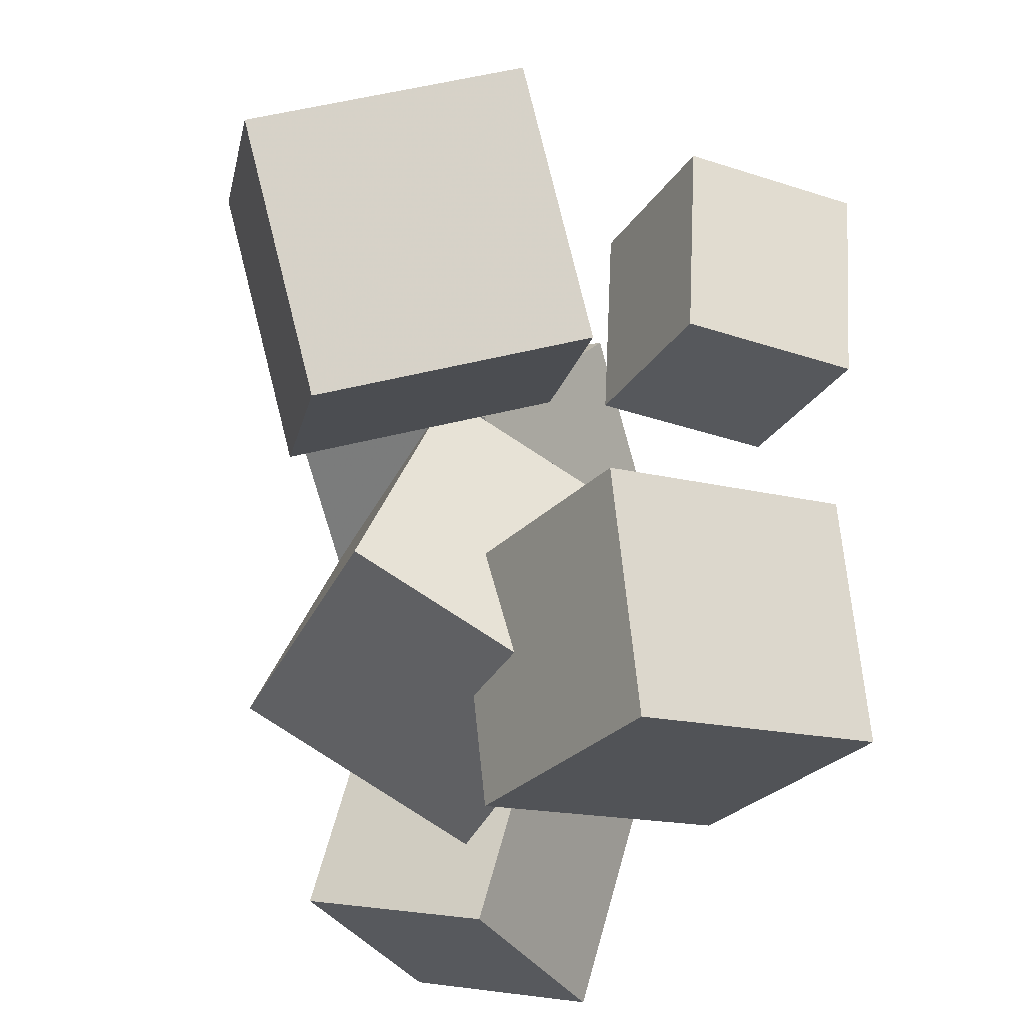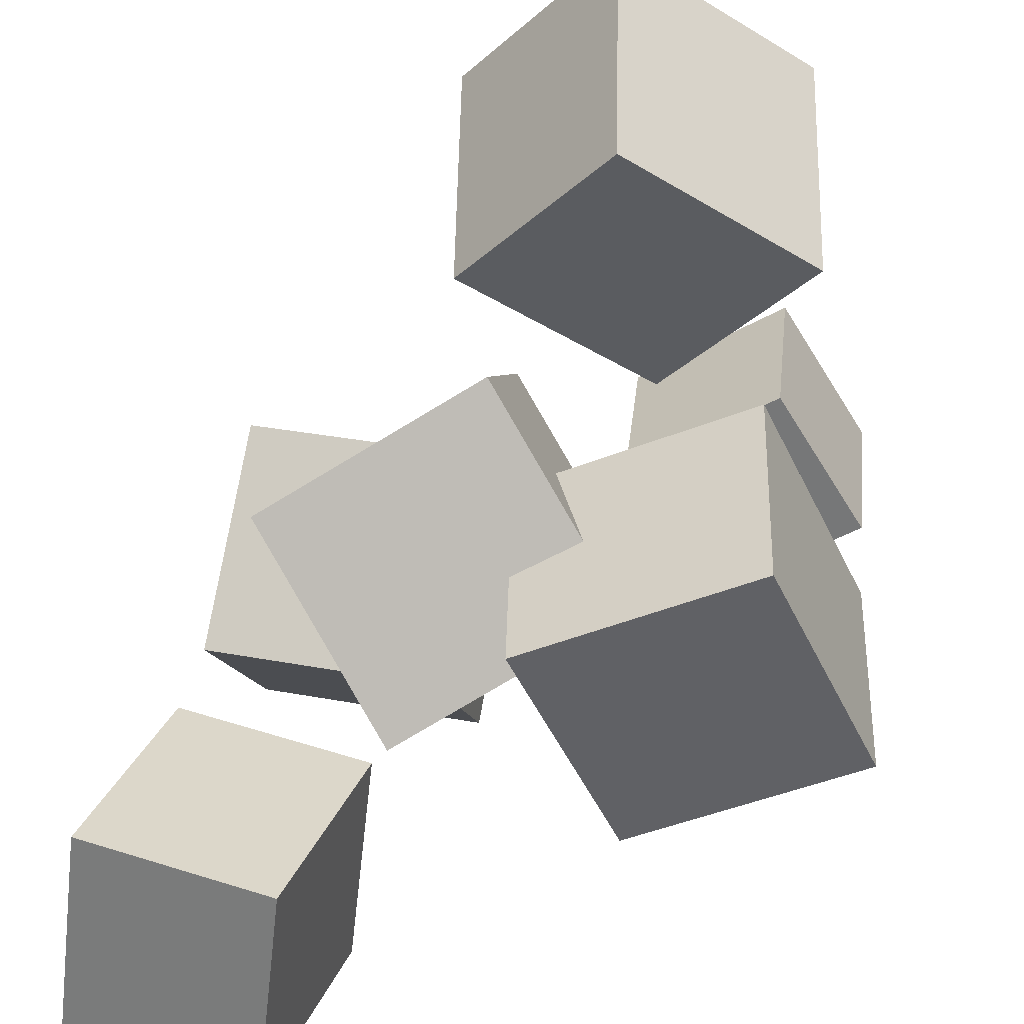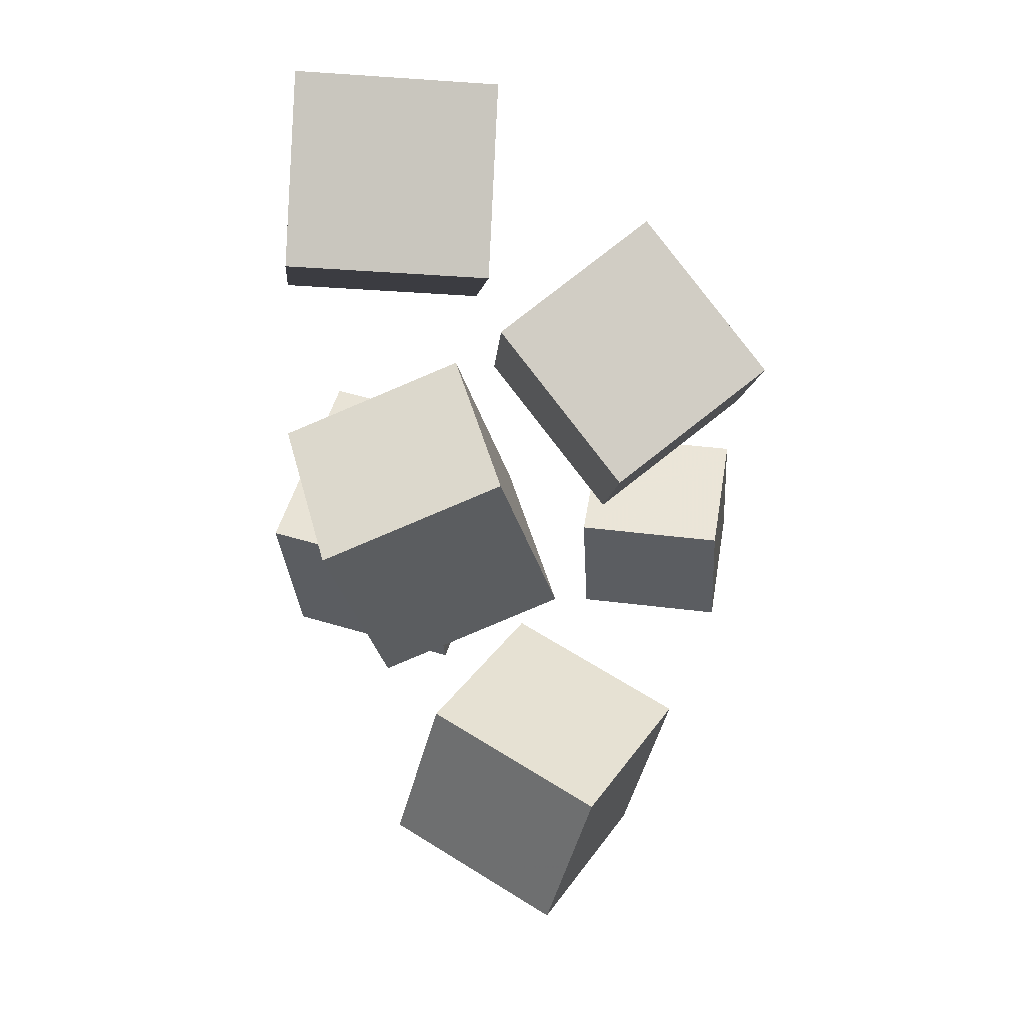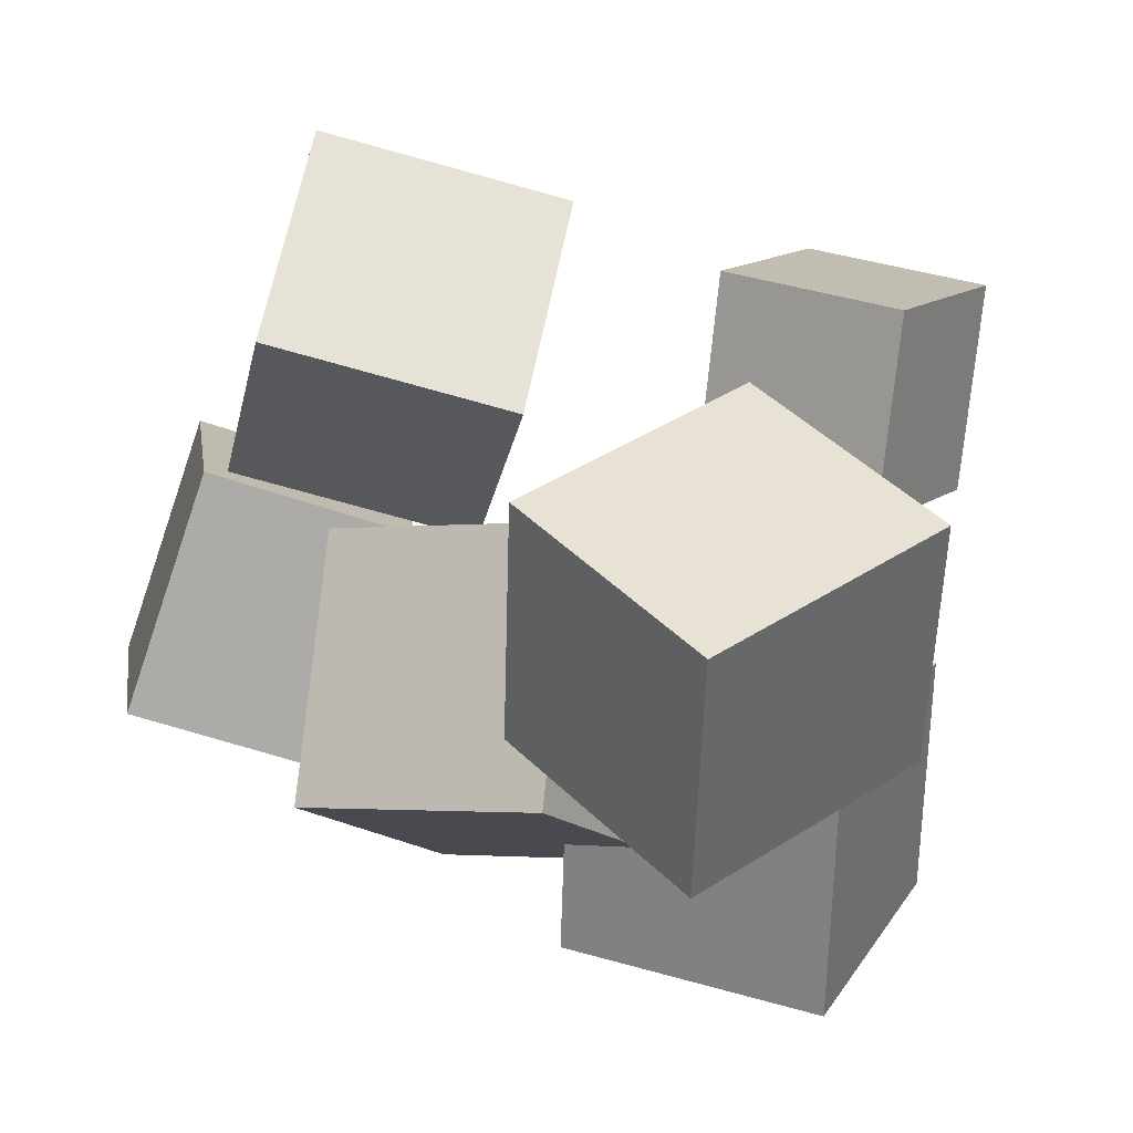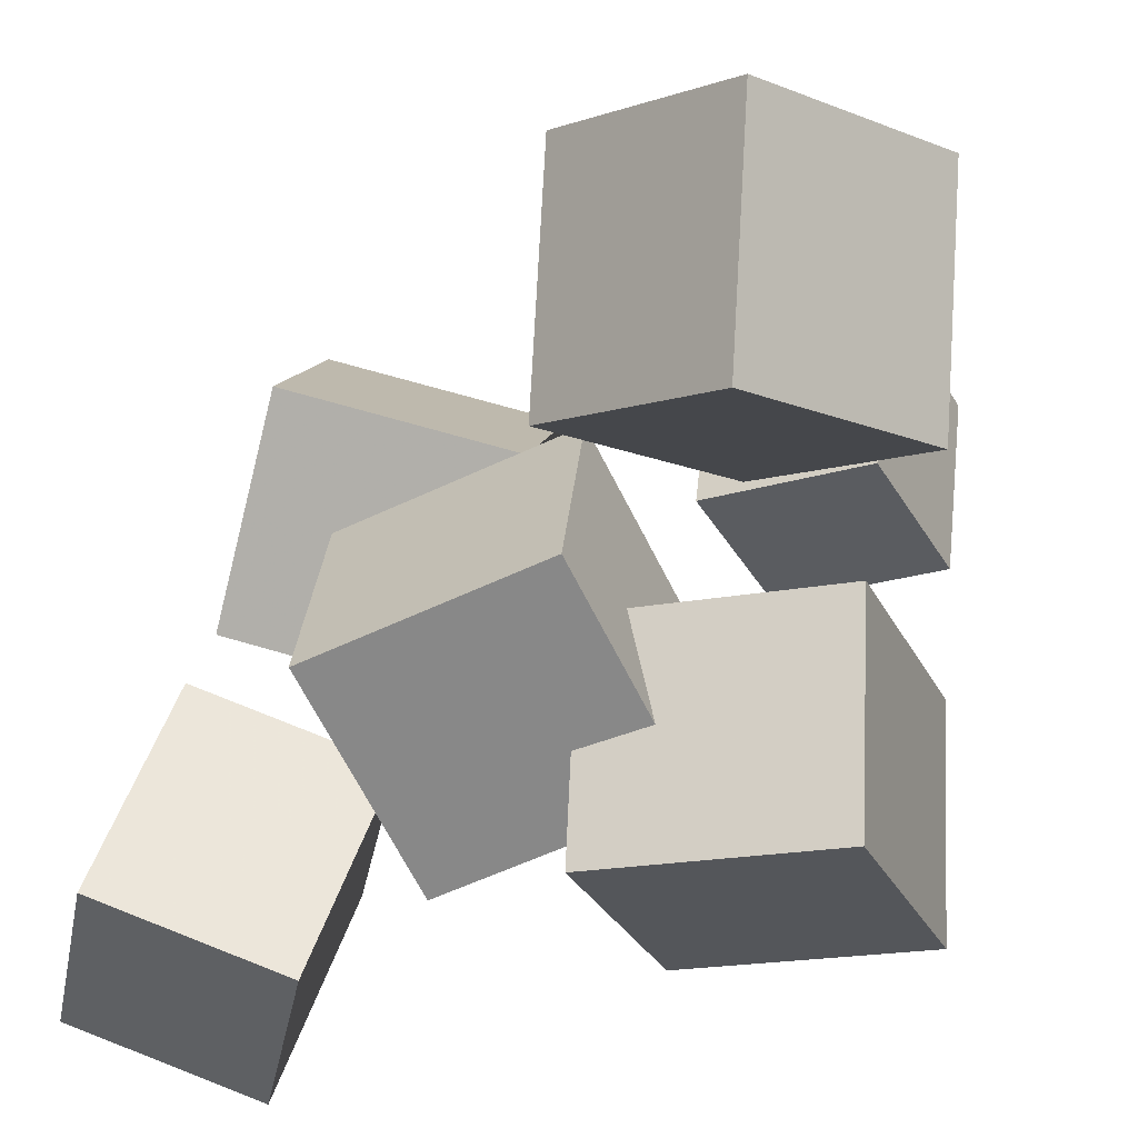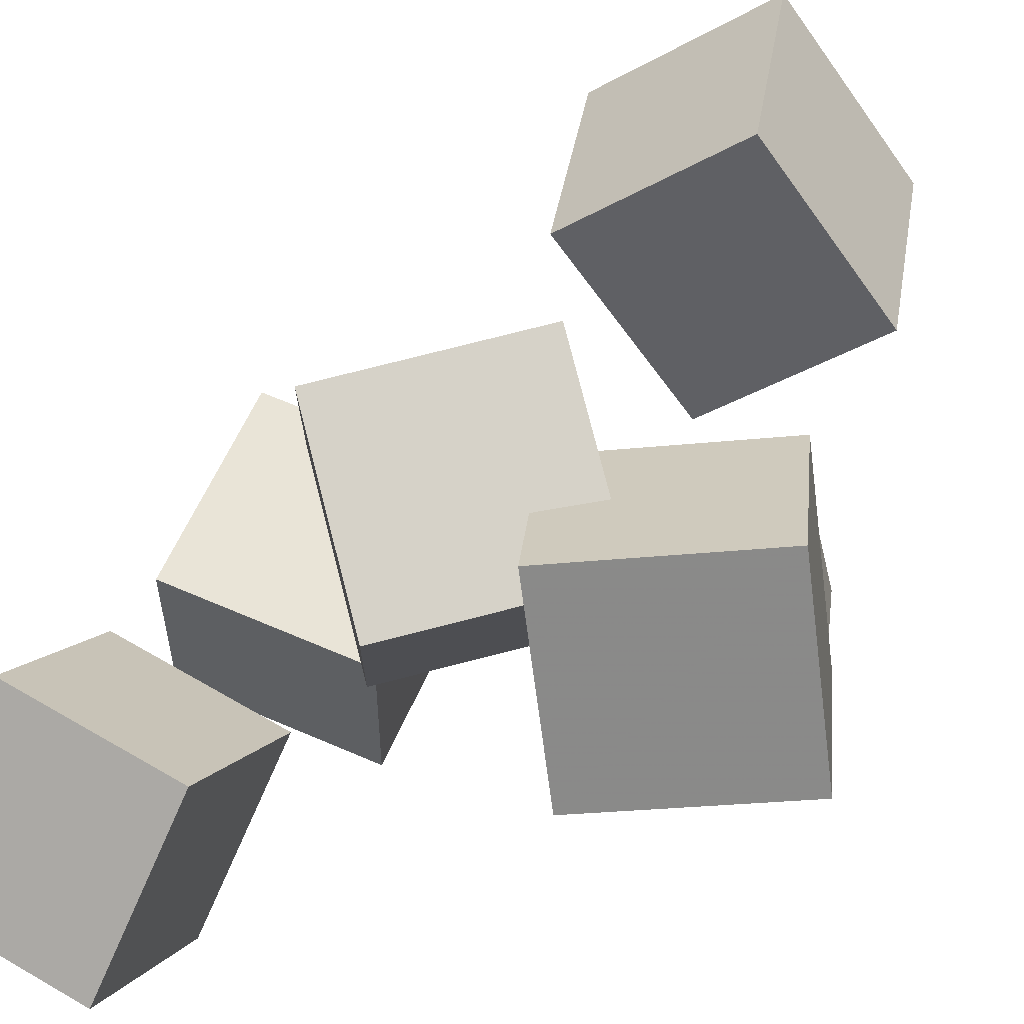
<metadata>
{"format":"obj","ext":"obj","renderer":"f3d","projection":"perspective","resolution":1024,"background":"white","views":[{"elev":-34.4,"azim":23.1,"up":"+Z"},{"elev":-62.1,"azim":-10.6,"up":"+Z"},{"elev":3.3,"azim":-76.7,"up":"+Y"},{"elev":12.3,"azim":-11.2,"up":"+Z"},{"elev":-38.3,"azim":-14.8,"up":"+Z"},{"elev":-76.2,"azim":-28.3,"up":"+Z"}]}
</metadata>
<code>
v -0.2838 0.1726 -0.1099
v -0.2331 0.1638 0.04367
v -0.2722 0.3277 -0.1048
v -0.2215 0.3189 0.04878
v -0.1533 0.1643 -0.1535
v -0.1026 0.1555 0.0001401
v -0.1417 0.3194 -0.1484
v -0.09104 0.3106 0.005244
f 1.0 7.0 5.0
f 1.0 3.0 7.0
f 1.0 4.0 3.0
f 1.0 2.0 4.0
f 3.0 8.0 7.0
f 3.0 4.0 8.0
f 5.0 7.0 8.0
f 5.0 8.0 6.0
f 1.0 5.0 6.0
f 1.0 6.0 2.0
f 2.0 6.0 8.0
f 2.0 8.0 4.0
v -0.2225 0.1212 0.05128
v -0.2164 0.0002823 0.1476
v -0.1754 0.2115 0.1617
v -0.1693 0.09056 0.258
v -0.07424 0.09523 0.009294
v -0.06817 -0.0257 0.1056
v -0.02715 0.1855 0.1197
v -0.02108 0.06458 0.216
f 9.0 15.0 13.0
f 9.0 11.0 15.0
f 9.0 12.0 11.0
f 9.0 10.0 12.0
f 11.0 16.0 15.0
f 11.0 12.0 16.0
f 13.0 15.0 16.0
f 13.0 16.0 14.0
f 9.0 13.0 14.0
f 9.0 14.0 10.0
f 10.0 14.0 16.0
f 10.0 16.0 12.0
v -0.08554 -0.1729 -0.08544
v -0.05581 -0.1105 0.06033
v -0.2069 -0.06757 -0.1058
v -0.1772 -0.005151 0.03999
v 0.01522 -0.0693 -0.1503
v 0.04495 -0.006881 -0.004578
v -0.1061 0.03602 -0.1707
v -0.07642 0.09844 -0.02492
f 17.0 23.0 21.0
f 17.0 19.0 23.0
f 17.0 20.0 19.0
f 17.0 18.0 20.0
f 19.0 24.0 23.0
f 19.0 20.0 24.0
f 21.0 23.0 24.0
f 21.0 24.0 22.0
f 17.0 21.0 22.0
f 17.0 22.0 18.0
f 18.0 22.0 24.0
f 18.0 24.0 20.0
v 0.02634 -0.05196 0.06952
v 0.03679 -0.06294 0.1894
v 0.09931 0.02985 0.07066
v 0.1098 0.01887 0.1906
v 0.1104 -0.1267 0.05535
v 0.1208 -0.1377 0.1753
v 0.1834 -0.04491 0.05649
v 0.1938 -0.0559 0.1764
f 25.0 31.0 29.0
f 25.0 27.0 31.0
f 25.0 28.0 27.0
f 25.0 26.0 28.0
f 27.0 32.0 31.0
f 27.0 28.0 32.0
f 29.0 31.0 32.0
f 29.0 32.0 30.0
f 25.0 29.0 30.0
f 25.0 30.0 26.0
f 26.0 30.0 32.0
f 26.0 32.0 28.0
v 0.07984 -0.1469 -0.2212
v -0.0528 -0.0562 -0.2019
v 0.1731 -0.01729 -0.1894
v 0.04043 0.07339 -0.1701
v 0.07768 -0.1808 -0.0764
v -0.05495 -0.09013 -0.05712
v 0.1709 -0.05123 -0.04464
v 0.03828 0.03946 -0.02536
f 33.0 39.0 37.0
f 33.0 35.0 39.0
f 33.0 36.0 35.0
f 33.0 34.0 36.0
f 35.0 40.0 39.0
f 35.0 36.0 40.0
f 37.0 39.0 40.0
f 37.0 40.0 38.0
f 33.0 37.0 38.0
f 33.0 38.0 34.0
f 34.0 38.0 40.0
f 34.0 40.0 36.0
v -0.03936 -0.3227 -0.08865
v -0.04966 -0.3966 0.05183
v -0.1123 -0.2079 -0.03362
v -0.1226 -0.2818 0.1069
v 0.09825 -0.2567 -0.04385
v 0.08795 -0.3306 0.09663
v 0.02529 -0.1419 0.01118
v 0.01498 -0.2158 0.1517
f 41.0 47.0 45.0
f 41.0 43.0 47.0
f 41.0 44.0 43.0
f 41.0 42.0 44.0
f 43.0 48.0 47.0
f 43.0 44.0 48.0
f 45.0 47.0 48.0
f 45.0 48.0 46.0
f 41.0 45.0 46.0
f 41.0 46.0 42.0
f 42.0 46.0 48.0
f 42.0 48.0 44.0

</code>
